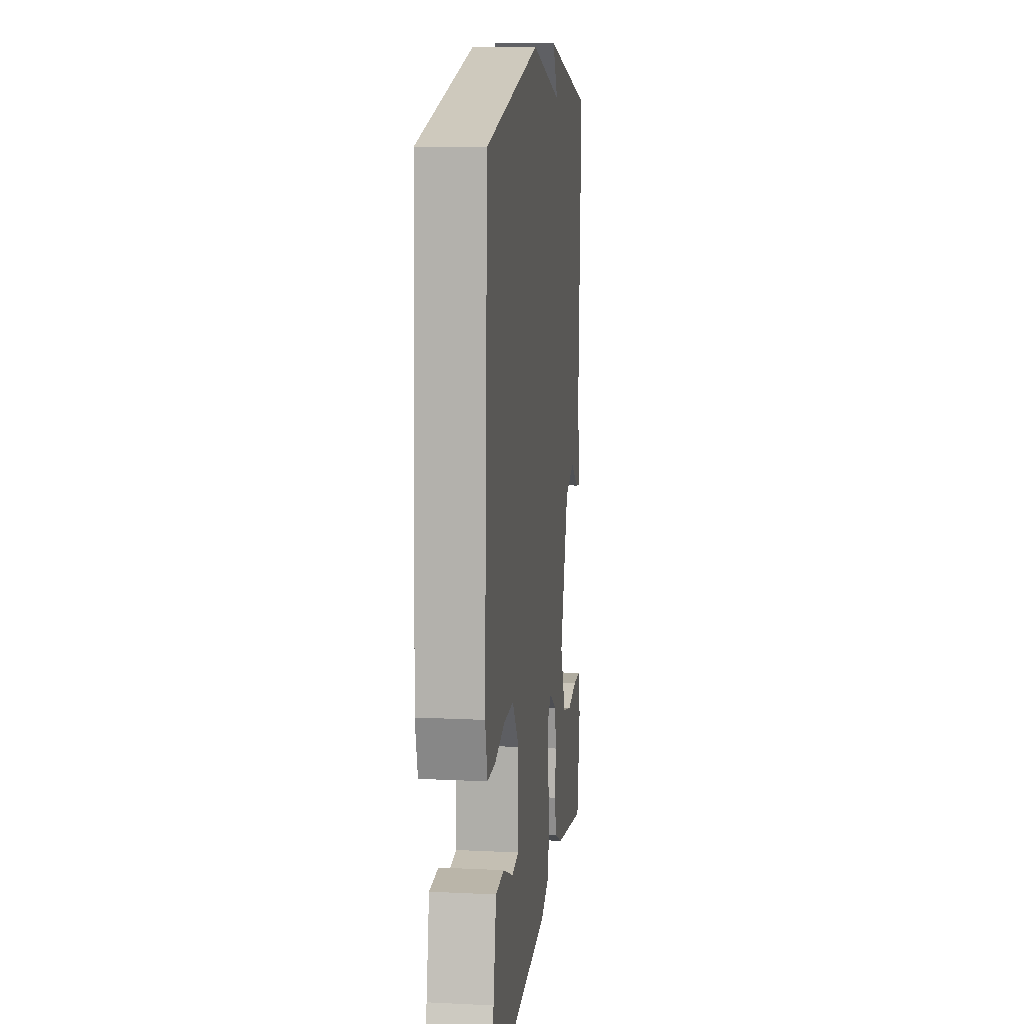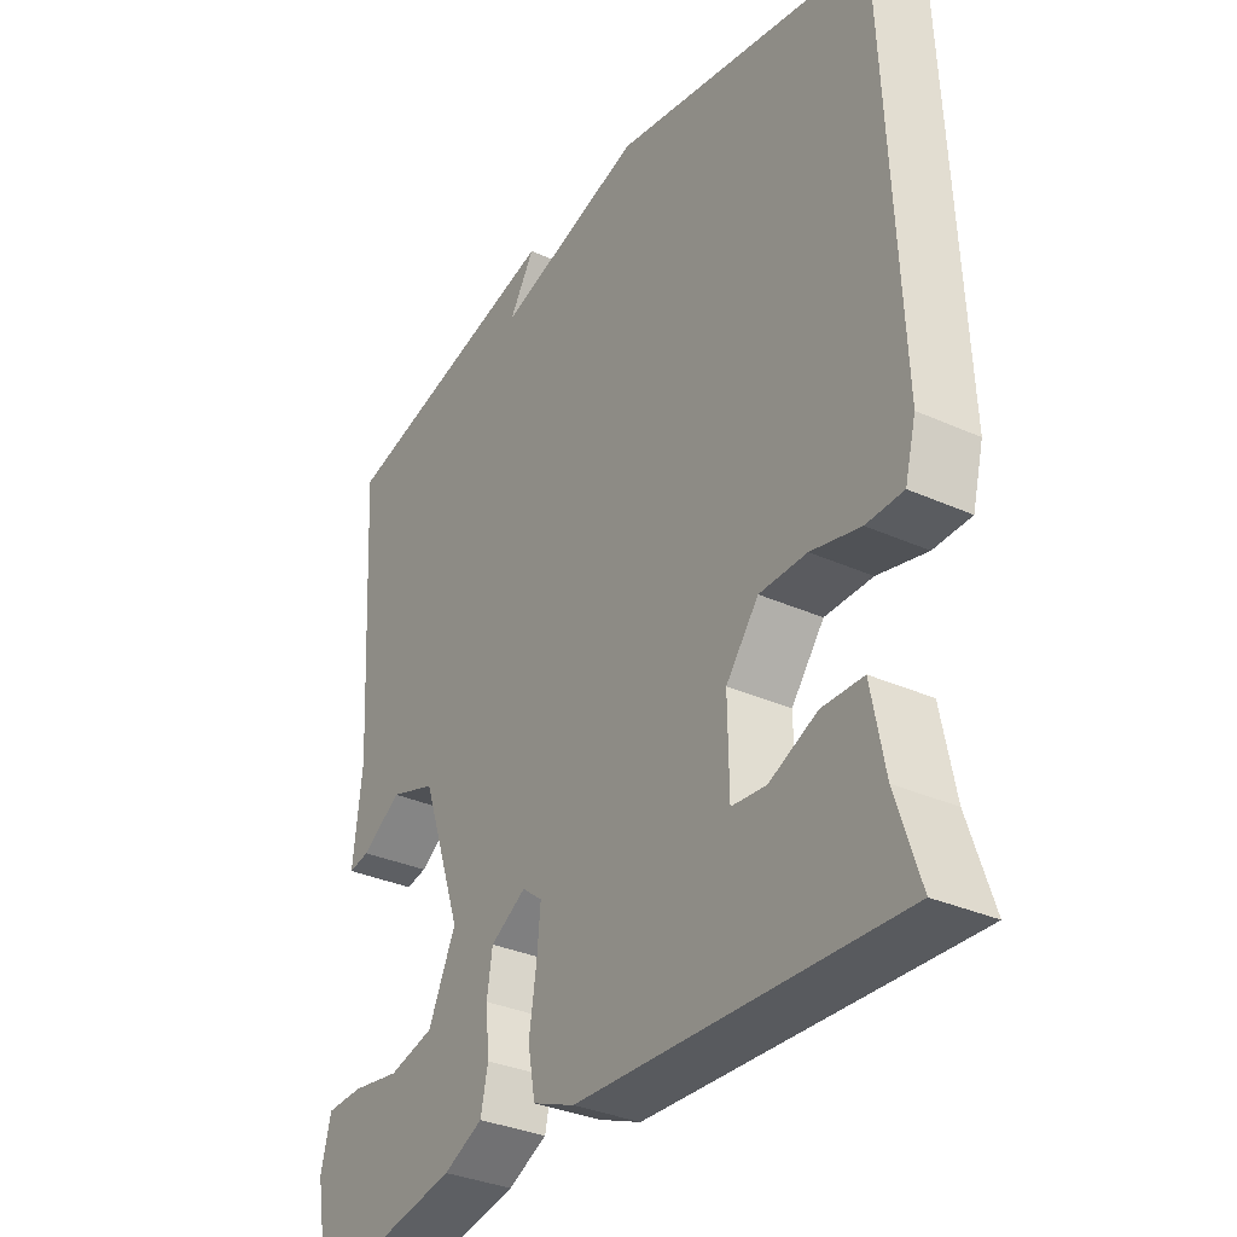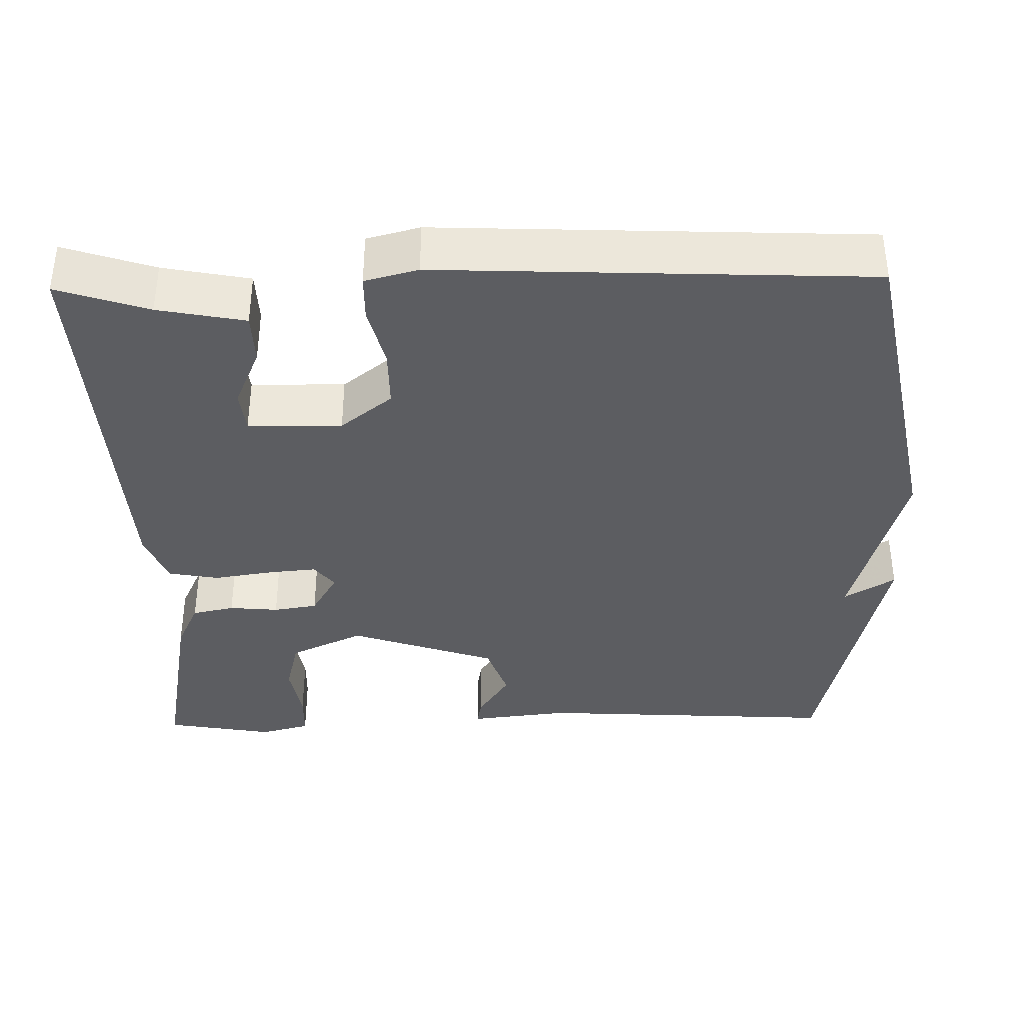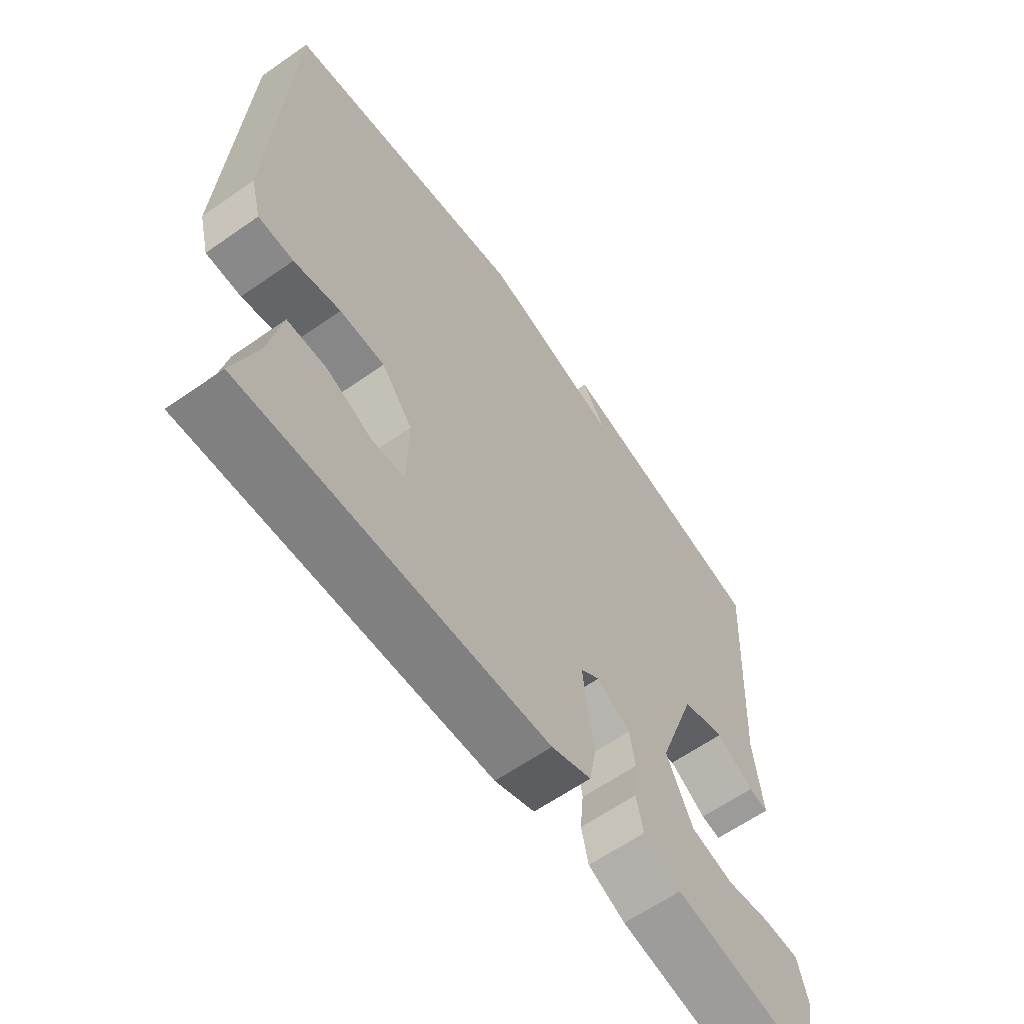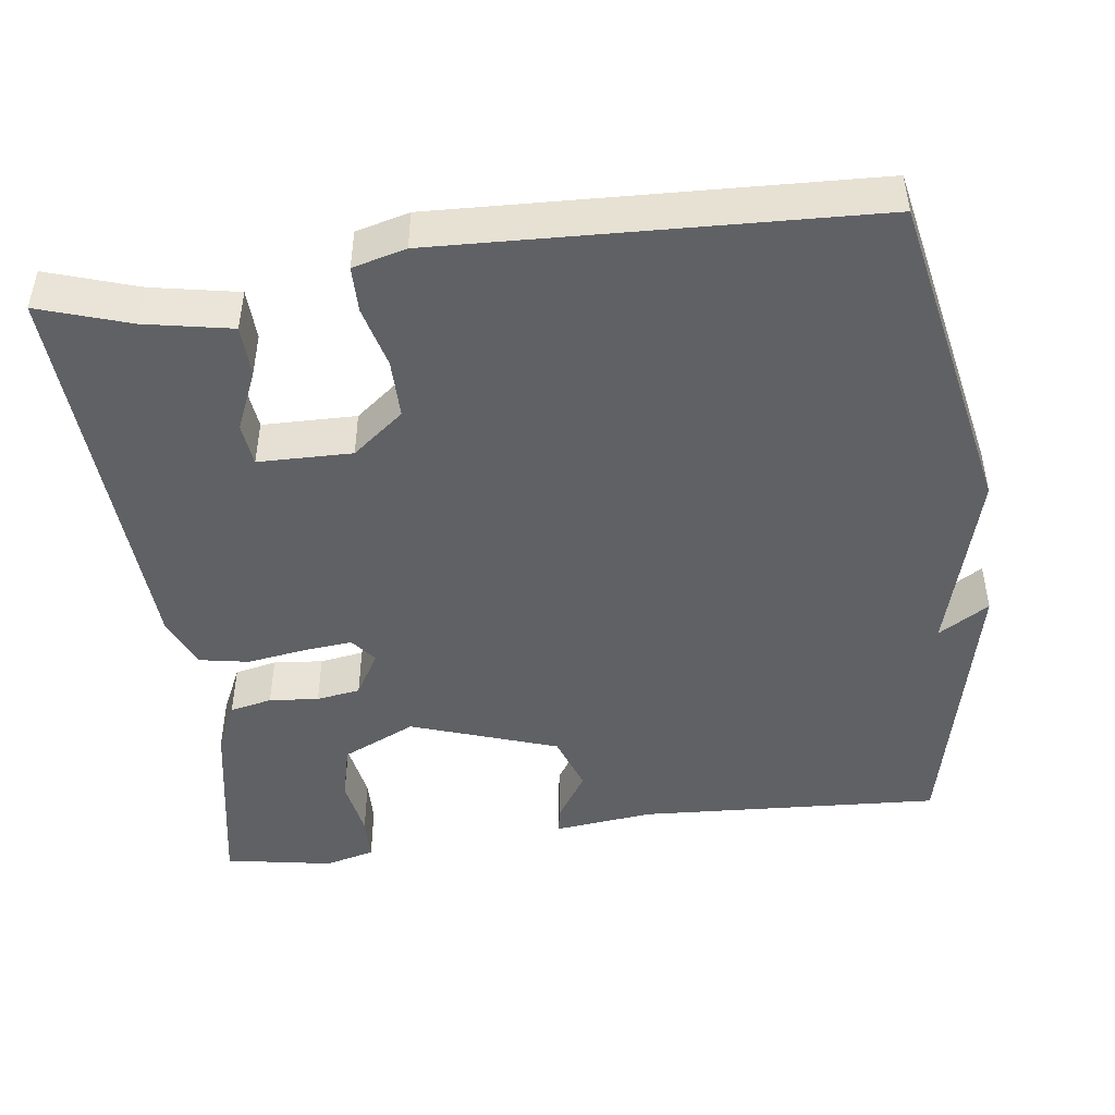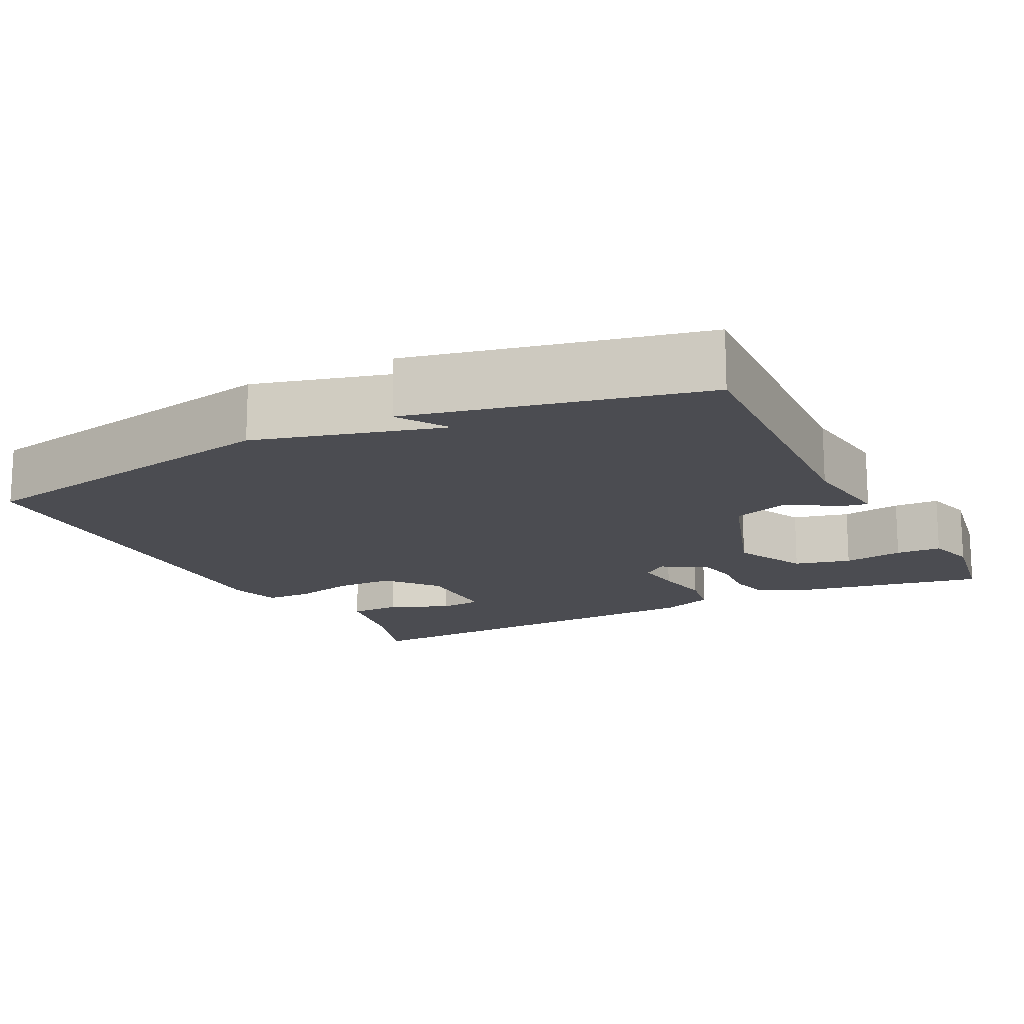
<metadata>
{"format":"obj","ext":"obj","renderer":"f3d","projection":"perspective","resolution":1024,"background":"white","views":[{"elev":11.9,"azim":-83.3,"up":"+Z"},{"elev":-33.2,"azim":-121.7,"up":"+Z"},{"elev":-37.0,"azim":-88.8,"up":"+Y"},{"elev":-62.5,"azim":-54.7,"up":"+Z"},{"elev":-46.6,"azim":-82.4,"up":"+Y"},{"elev":-15.3,"azim":27.2,"up":"+Y"}]}
</metadata>
<code>
v 0.5 0.07 0.5
v 0.477 0.07 0.107
v 0.492 0.07 -0.022
v 0.458 0.07 -0.016
v 0.394 0.07 0.025
v 0.319 0.07 -0.001
v 0.253 0.07 -0.192
v 0.298 0.07 -0.288
v 0.371 0.07 -0.306
v 0.449 0.07 -0.293
v 0.508 0.07 -0.295
v 0.525 0.07 -0.36
v 0.5 0.07 -0.5
v 0.253 0.07 -0.454
v 0.189 0.07 -0.424
v 0.177 0.07 -0.369
v 0.183 0.07 -0.305
v 0.174 0.07 -0.248
v 0.116 0.07 -0.214
v 0.083 0.07 -0.24
v 0.089 0.07 -0.303
v 0.101 0.07 -0.38
v 0.089 0.07 -0.445
v 0.02 0.07 -0.473
v -0.5 0.07 -0.5
v -0.461 0.07 -0.382
v -0.439 0.07 -0.269
v -0.372 0.07 -0.267
v -0.294 0.07 -0.301
v -0.238 0.07 -0.295
v -0.236 0.07 -0.173
v -0.289 0.07 -0.106
v -0.366 0.07 -0.106
v -0.446 0.07 -0.126
v -0.506 0.07 -0.125
v -0.524 0.07 -0.056
v -0.5 0.07 0.5
v -0.074 0.07 0.584
v 0.167 0.07 0.518
v 0.126 0.07 0.584
v 0.5 0 0.5
v 0.477 0 0.107
v 0.492 0 -0.022
v 0.458 0 -0.016
v 0.394 0 0.025
v 0.319 0 -0.001
v 0.253 0 -0.192
v 0.298 0 -0.288
v 0.371 0 -0.306
v 0.449 0 -0.293
v 0.508 0 -0.295
v 0.525 0 -0.36
v 0.5 0 -0.5
v 0.253 0 -0.454
v 0.189 0 -0.424
v 0.177 0 -0.369
v 0.183 0 -0.305
v 0.174 0 -0.248
v 0.116 0 -0.214
v 0.083 0 -0.24
v 0.089 0 -0.303
v 0.101 0 -0.38
v 0.089 0 -0.445
v 0.02 0 -0.473
v -0.5 0 -0.5
v -0.461 0 -0.382
v -0.439 0 -0.269
v -0.372 0 -0.267
v -0.294 0 -0.301
v -0.238 0 -0.295
v -0.236 0 -0.173
v -0.289 0 -0.106
v -0.366 0 -0.106
v -0.446 0 -0.126
v -0.506 0 -0.125
v -0.524 0 -0.056
v -0.5 0 0.5
v -0.074 0 0.584
v 0.167 0 0.518
v 0.126 0 0.584
f 39 40 1 2
f 38 39 2
f 37 38 2
f 36 37 2
f 35 36 2
f 34 35 2
f 33 34 2
f 32 33 2
f 31 32 2
f 30 31 2
f 26 27 28 29
f 26 29 30
f 25 26 30
f 24 25 30
f 23 24 30
f 22 23 30
f 21 22 30
f 20 21 30
f 19 20 30
f 15 16 17
f 14 15 17
f 13 14 17
f 12 13 17
f 9 10 11 12
f 8 9 12 17
f 7 8 17 18
f 2 3 4 5
f 2 5 6
f 30 2 6
f 19 30 6
f 6 7 18 19
f 42 41 80 79
f 42 79 78
f 42 78 77
f 42 77 76
f 42 76 75
f 42 75 74
f 42 74 73
f 42 73 72
f 42 72 71
f 42 71 70
f 69 68 67 66
f 70 69 66
f 70 66 65
f 70 65 64
f 70 64 63
f 70 63 62
f 70 62 61
f 70 61 60
f 70 60 59
f 57 56 55
f 57 55 54
f 57 54 53
f 57 53 52
f 52 51 50 49
f 57 52 49 48
f 58 57 48 47
f 45 44 43 42
f 46 45 42
f 46 42 70
f 46 70 59
f 59 58 47 46
f 1 41 42 2
f 2 42 43 3
f 3 43 44 4
f 4 44 45 5
f 5 45 46 6
f 6 46 47 7
f 7 47 48 8
f 8 48 49 9
f 9 49 50 10
f 10 50 51 11
f 11 51 52 12
f 12 52 53 13
f 13 53 54 14
f 14 54 55 15
f 15 55 56 16
f 16 56 57 17
f 17 57 58 18
f 18 58 59 19
f 19 59 60 20
f 20 60 61 21
f 21 61 62 22
f 22 62 63 23
f 23 63 64 24
f 24 64 65 25
f 25 65 66 26
f 26 66 67 27
f 27 67 68 28
f 28 68 69 29
f 29 69 70 30
f 30 70 71 31
f 31 71 72 32
f 32 72 73 33
f 33 73 74 34
f 34 74 75 35
f 35 75 76 36
f 36 76 77 37
f 37 77 78 38
f 38 78 79 39
f 39 79 80 40
f 40 80 41 1

</code>
